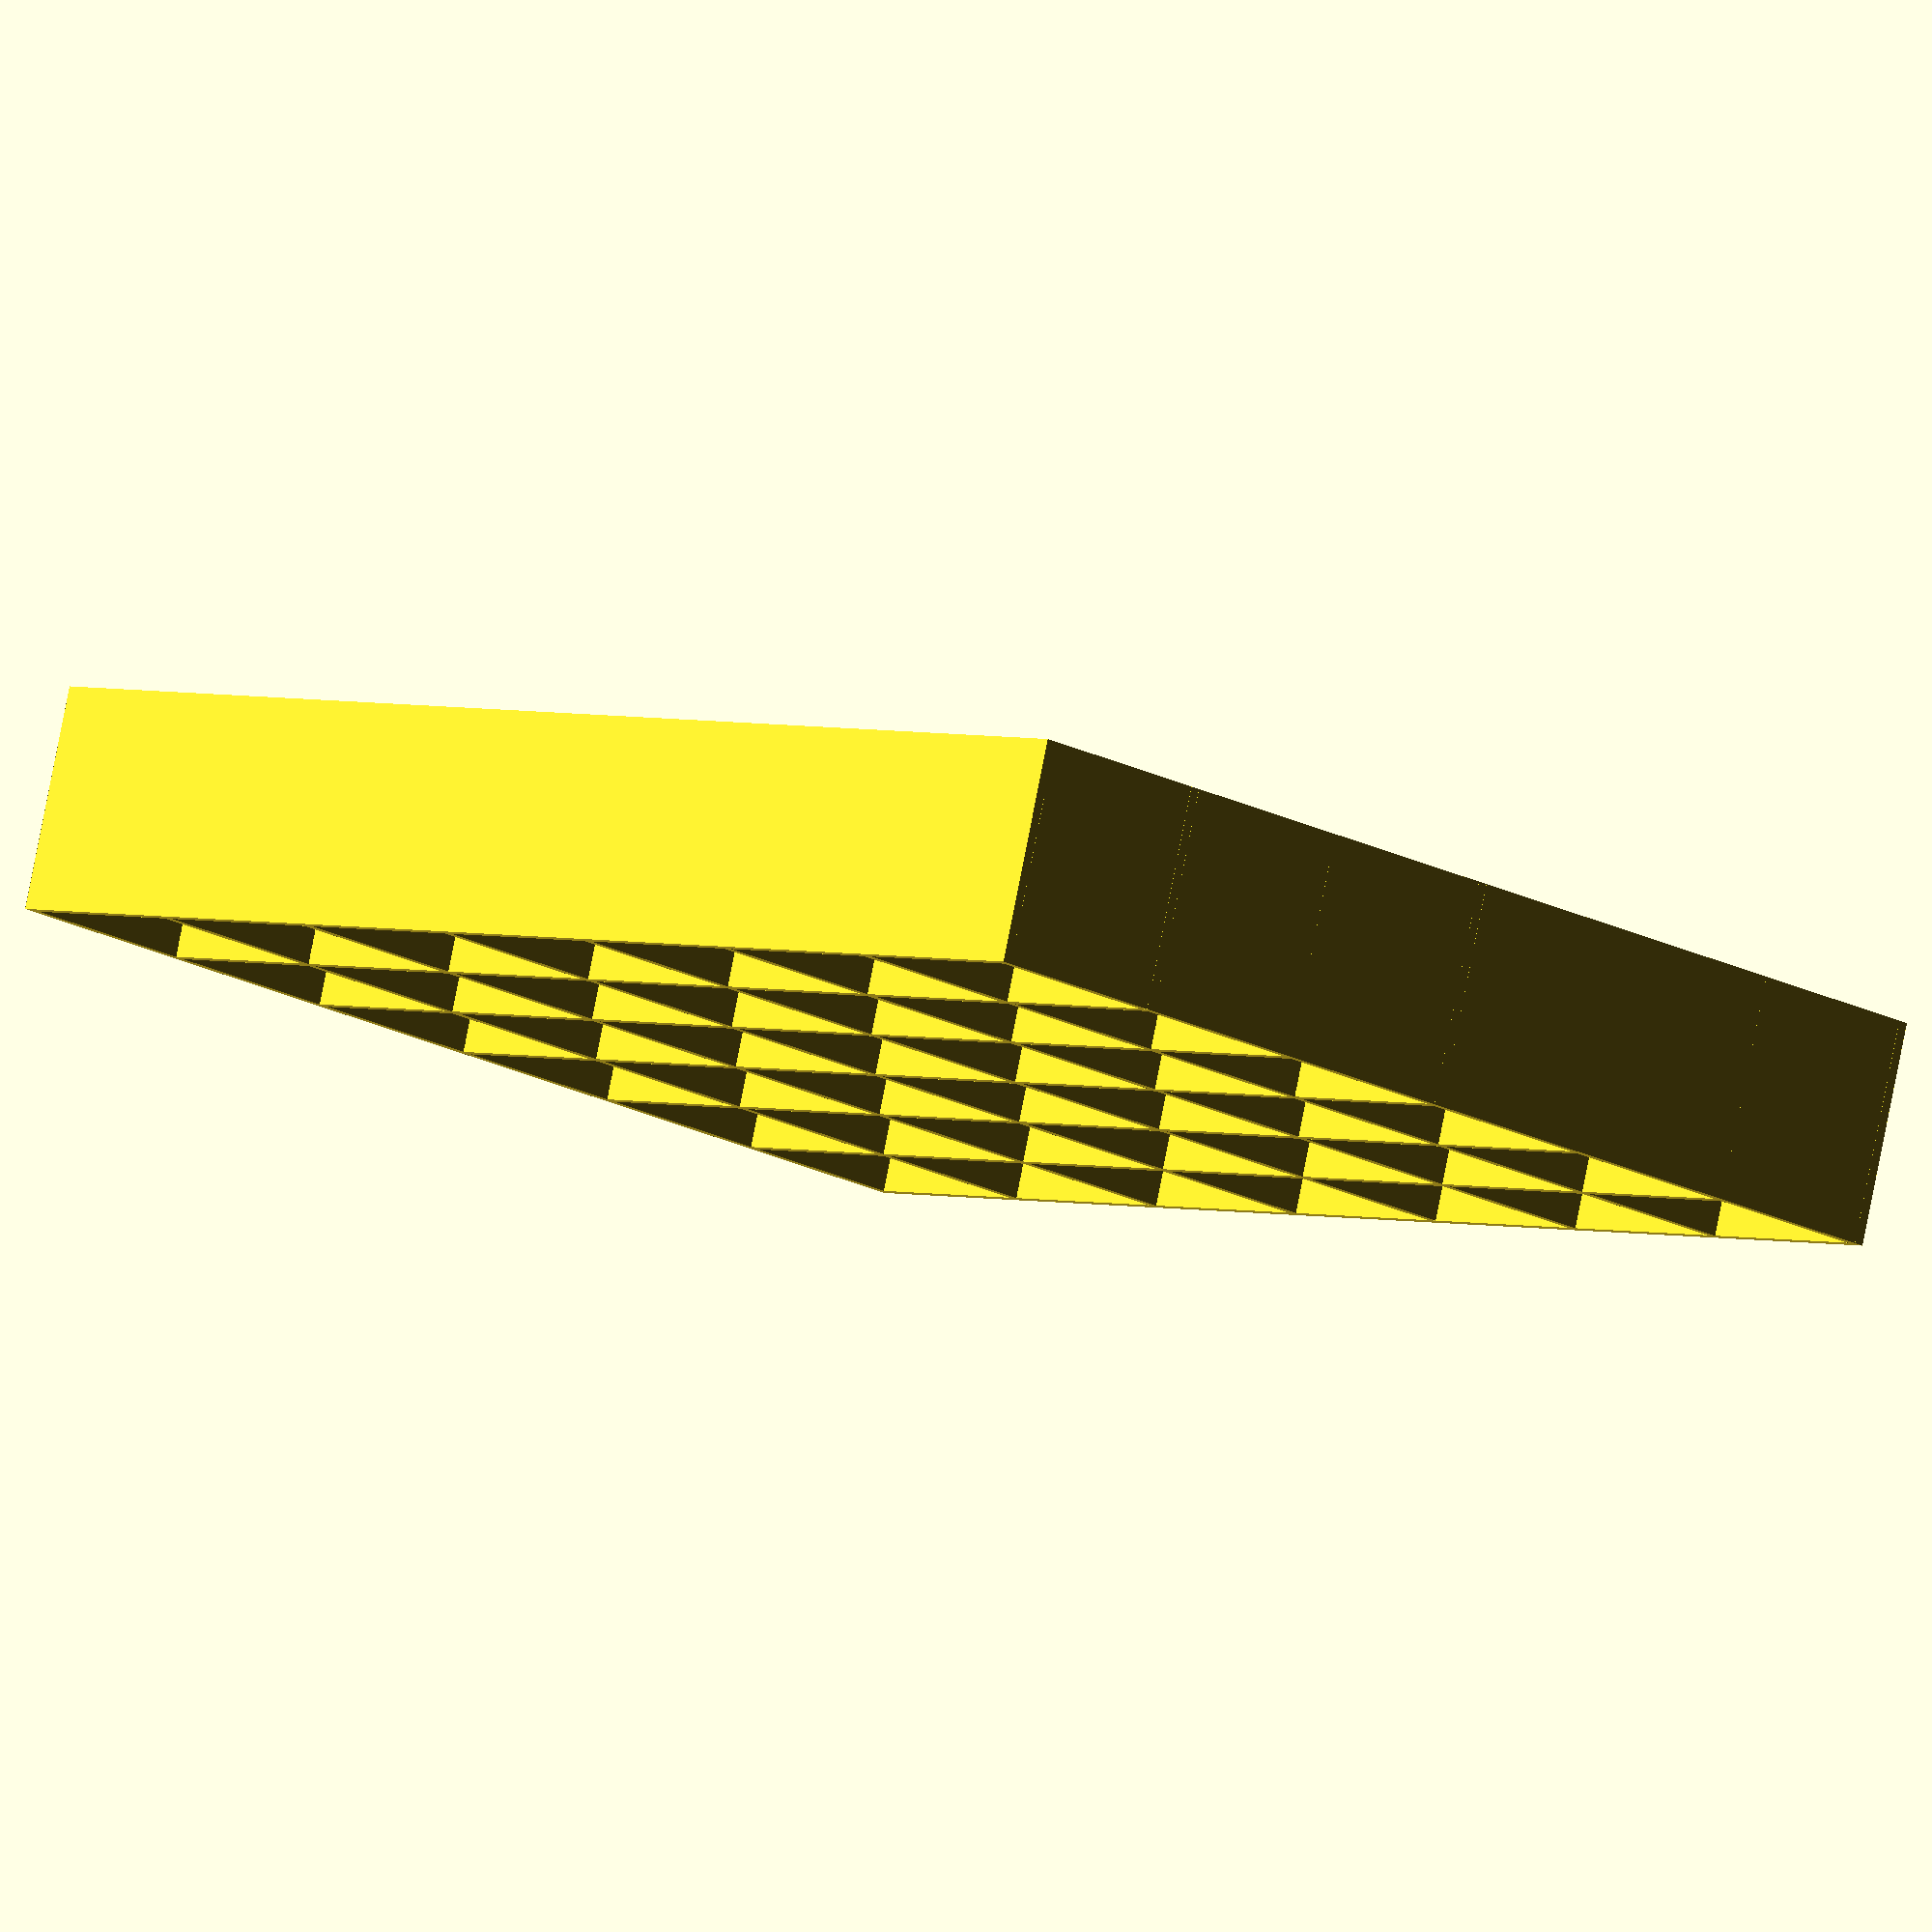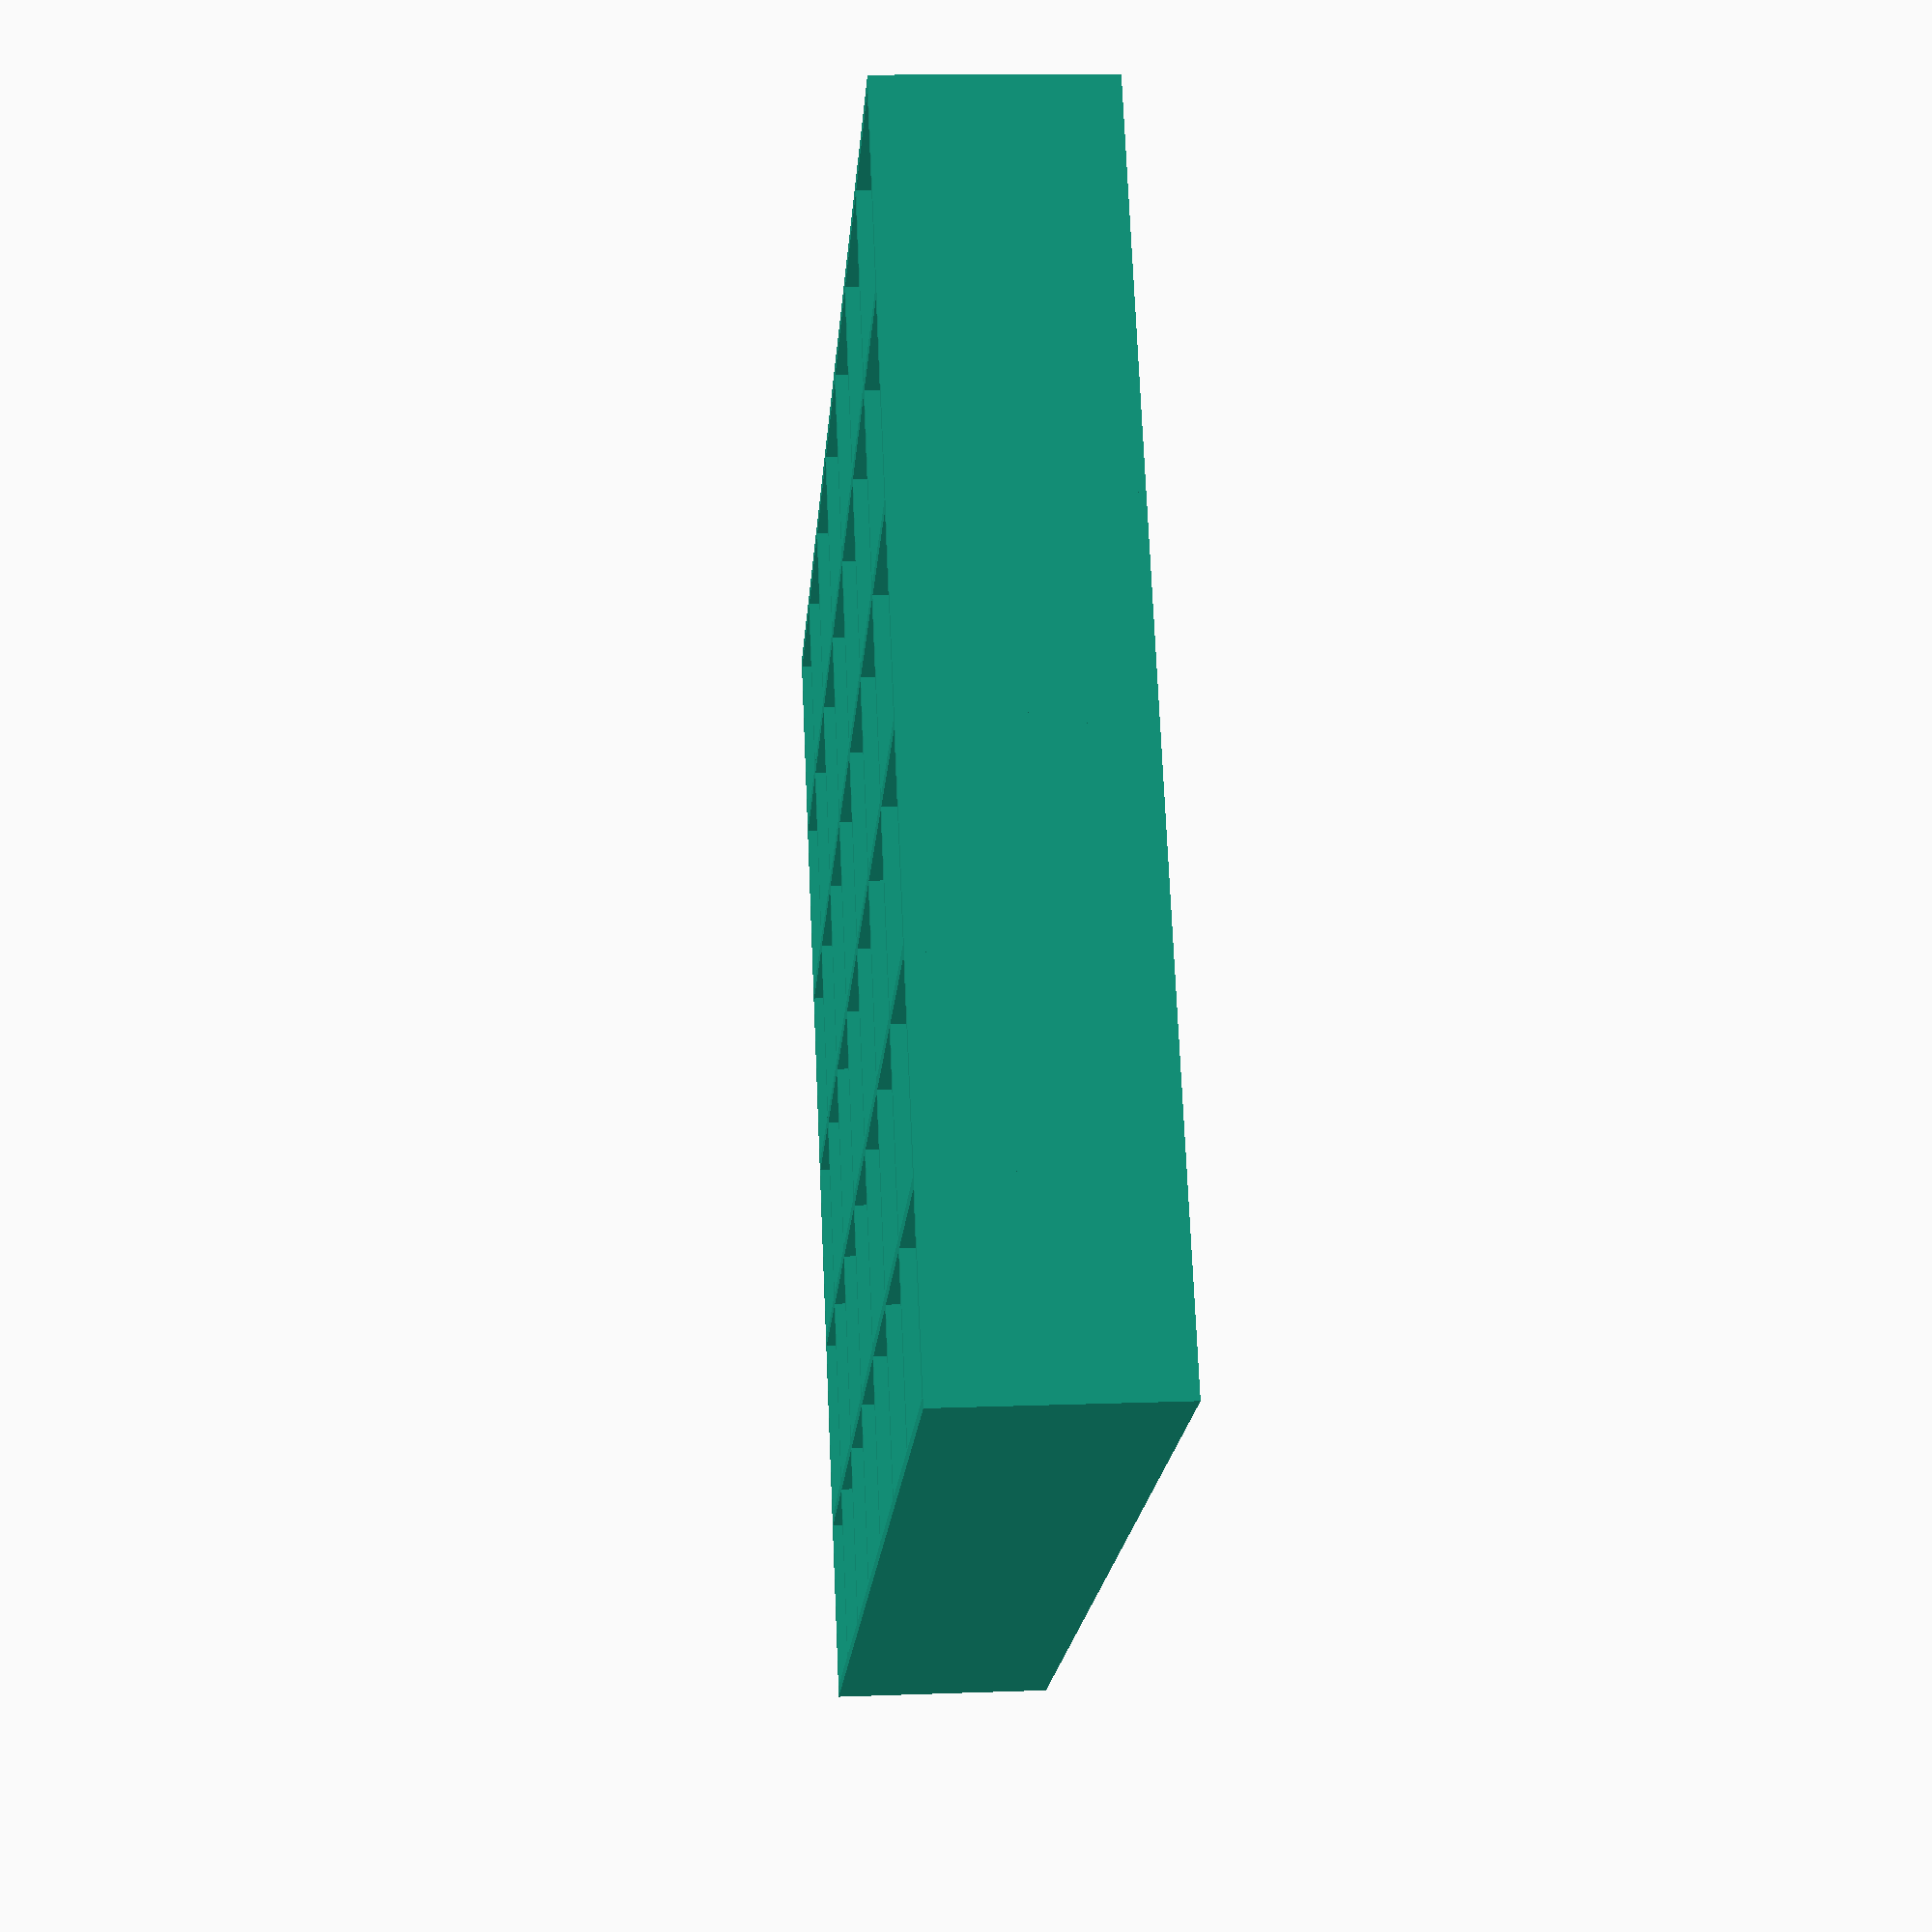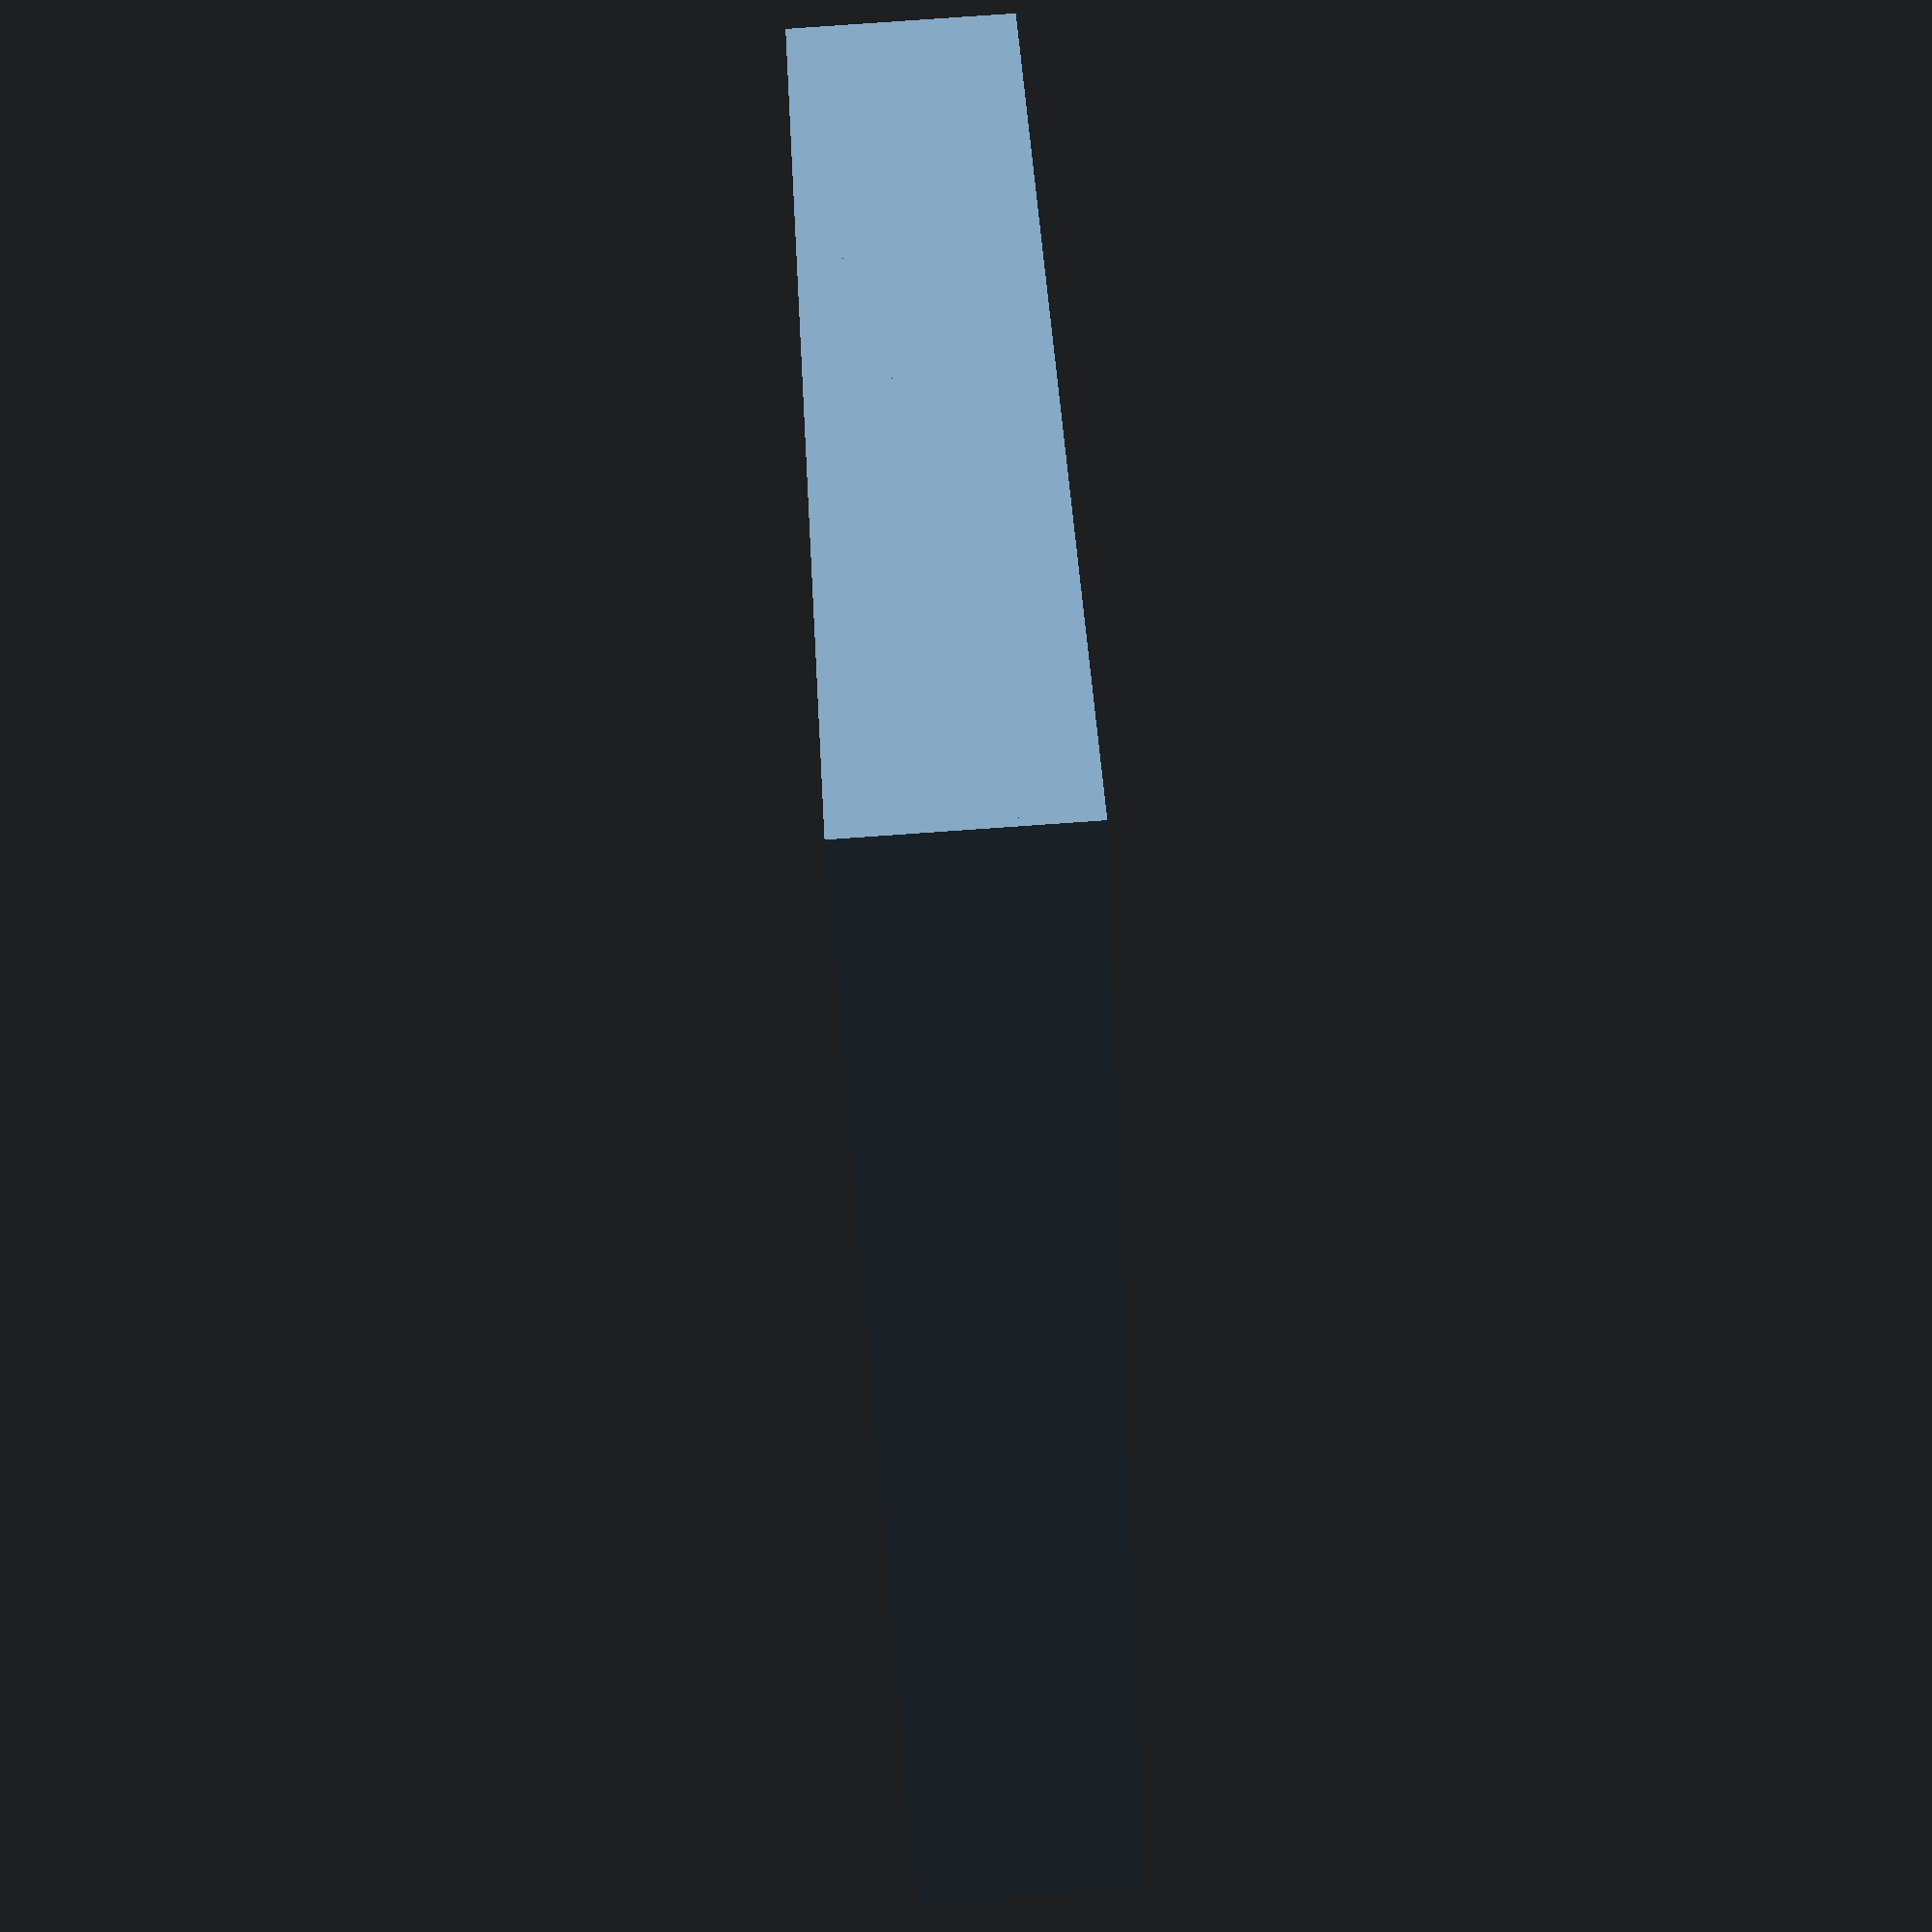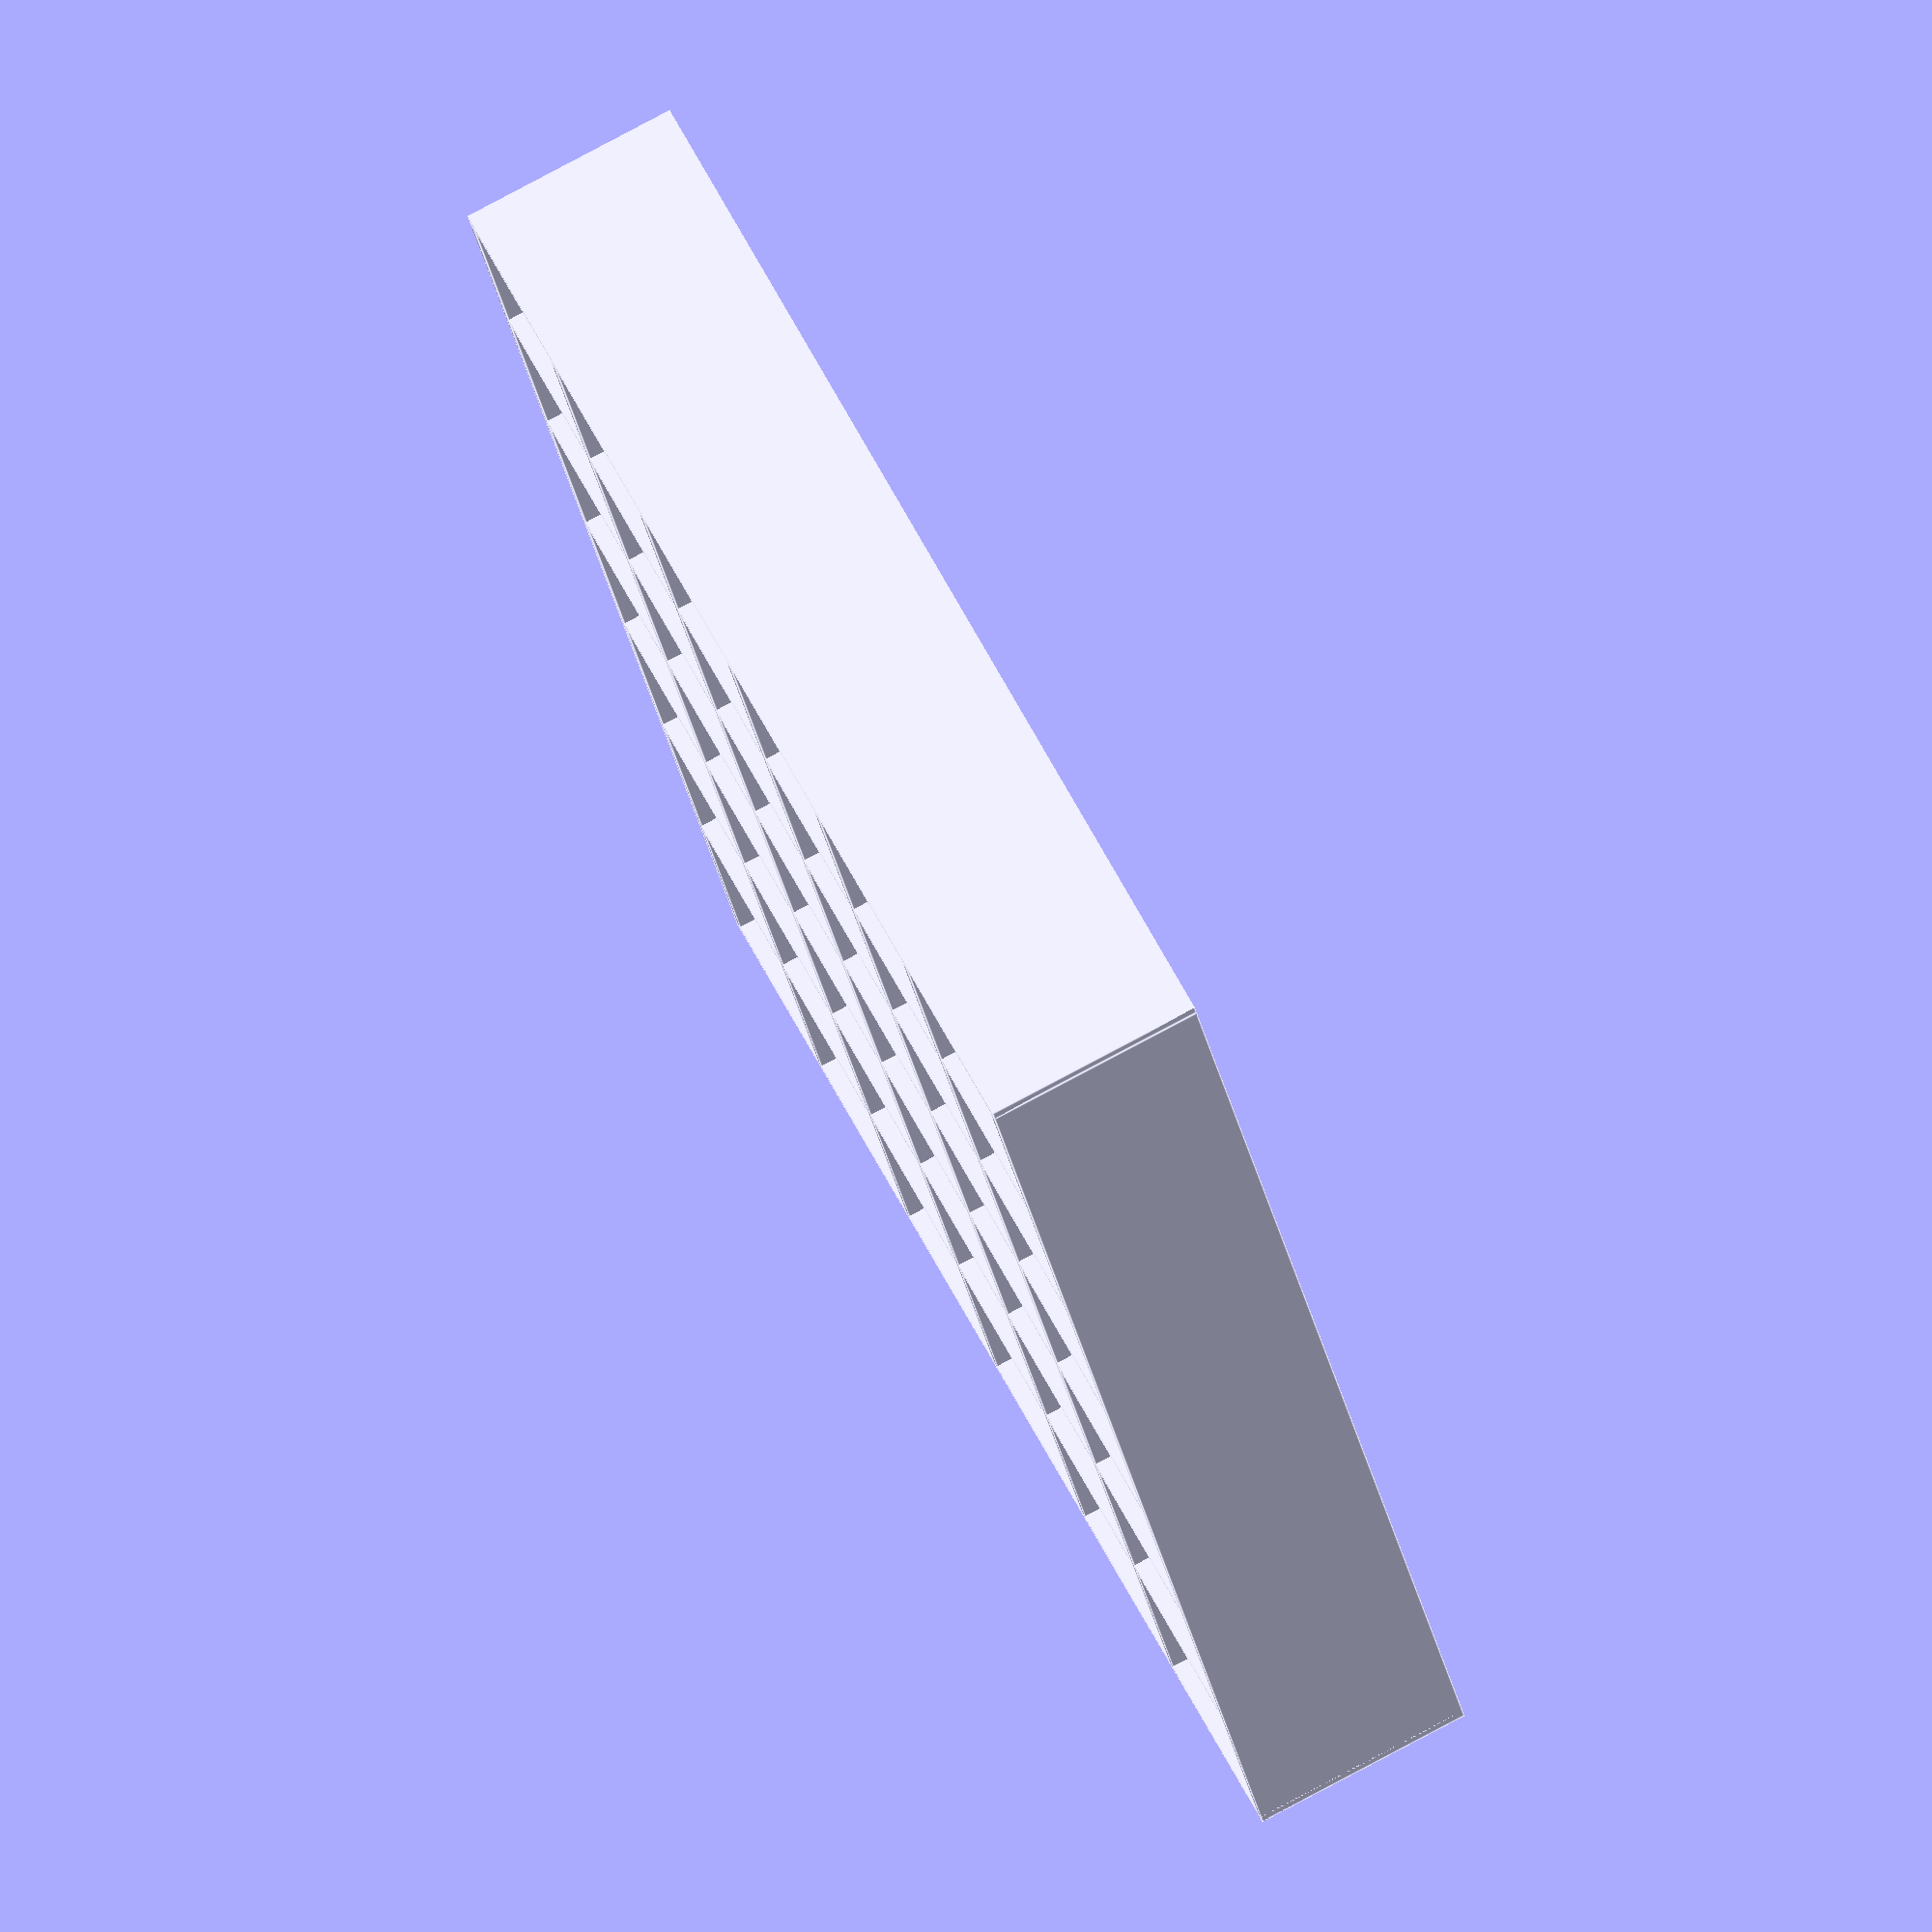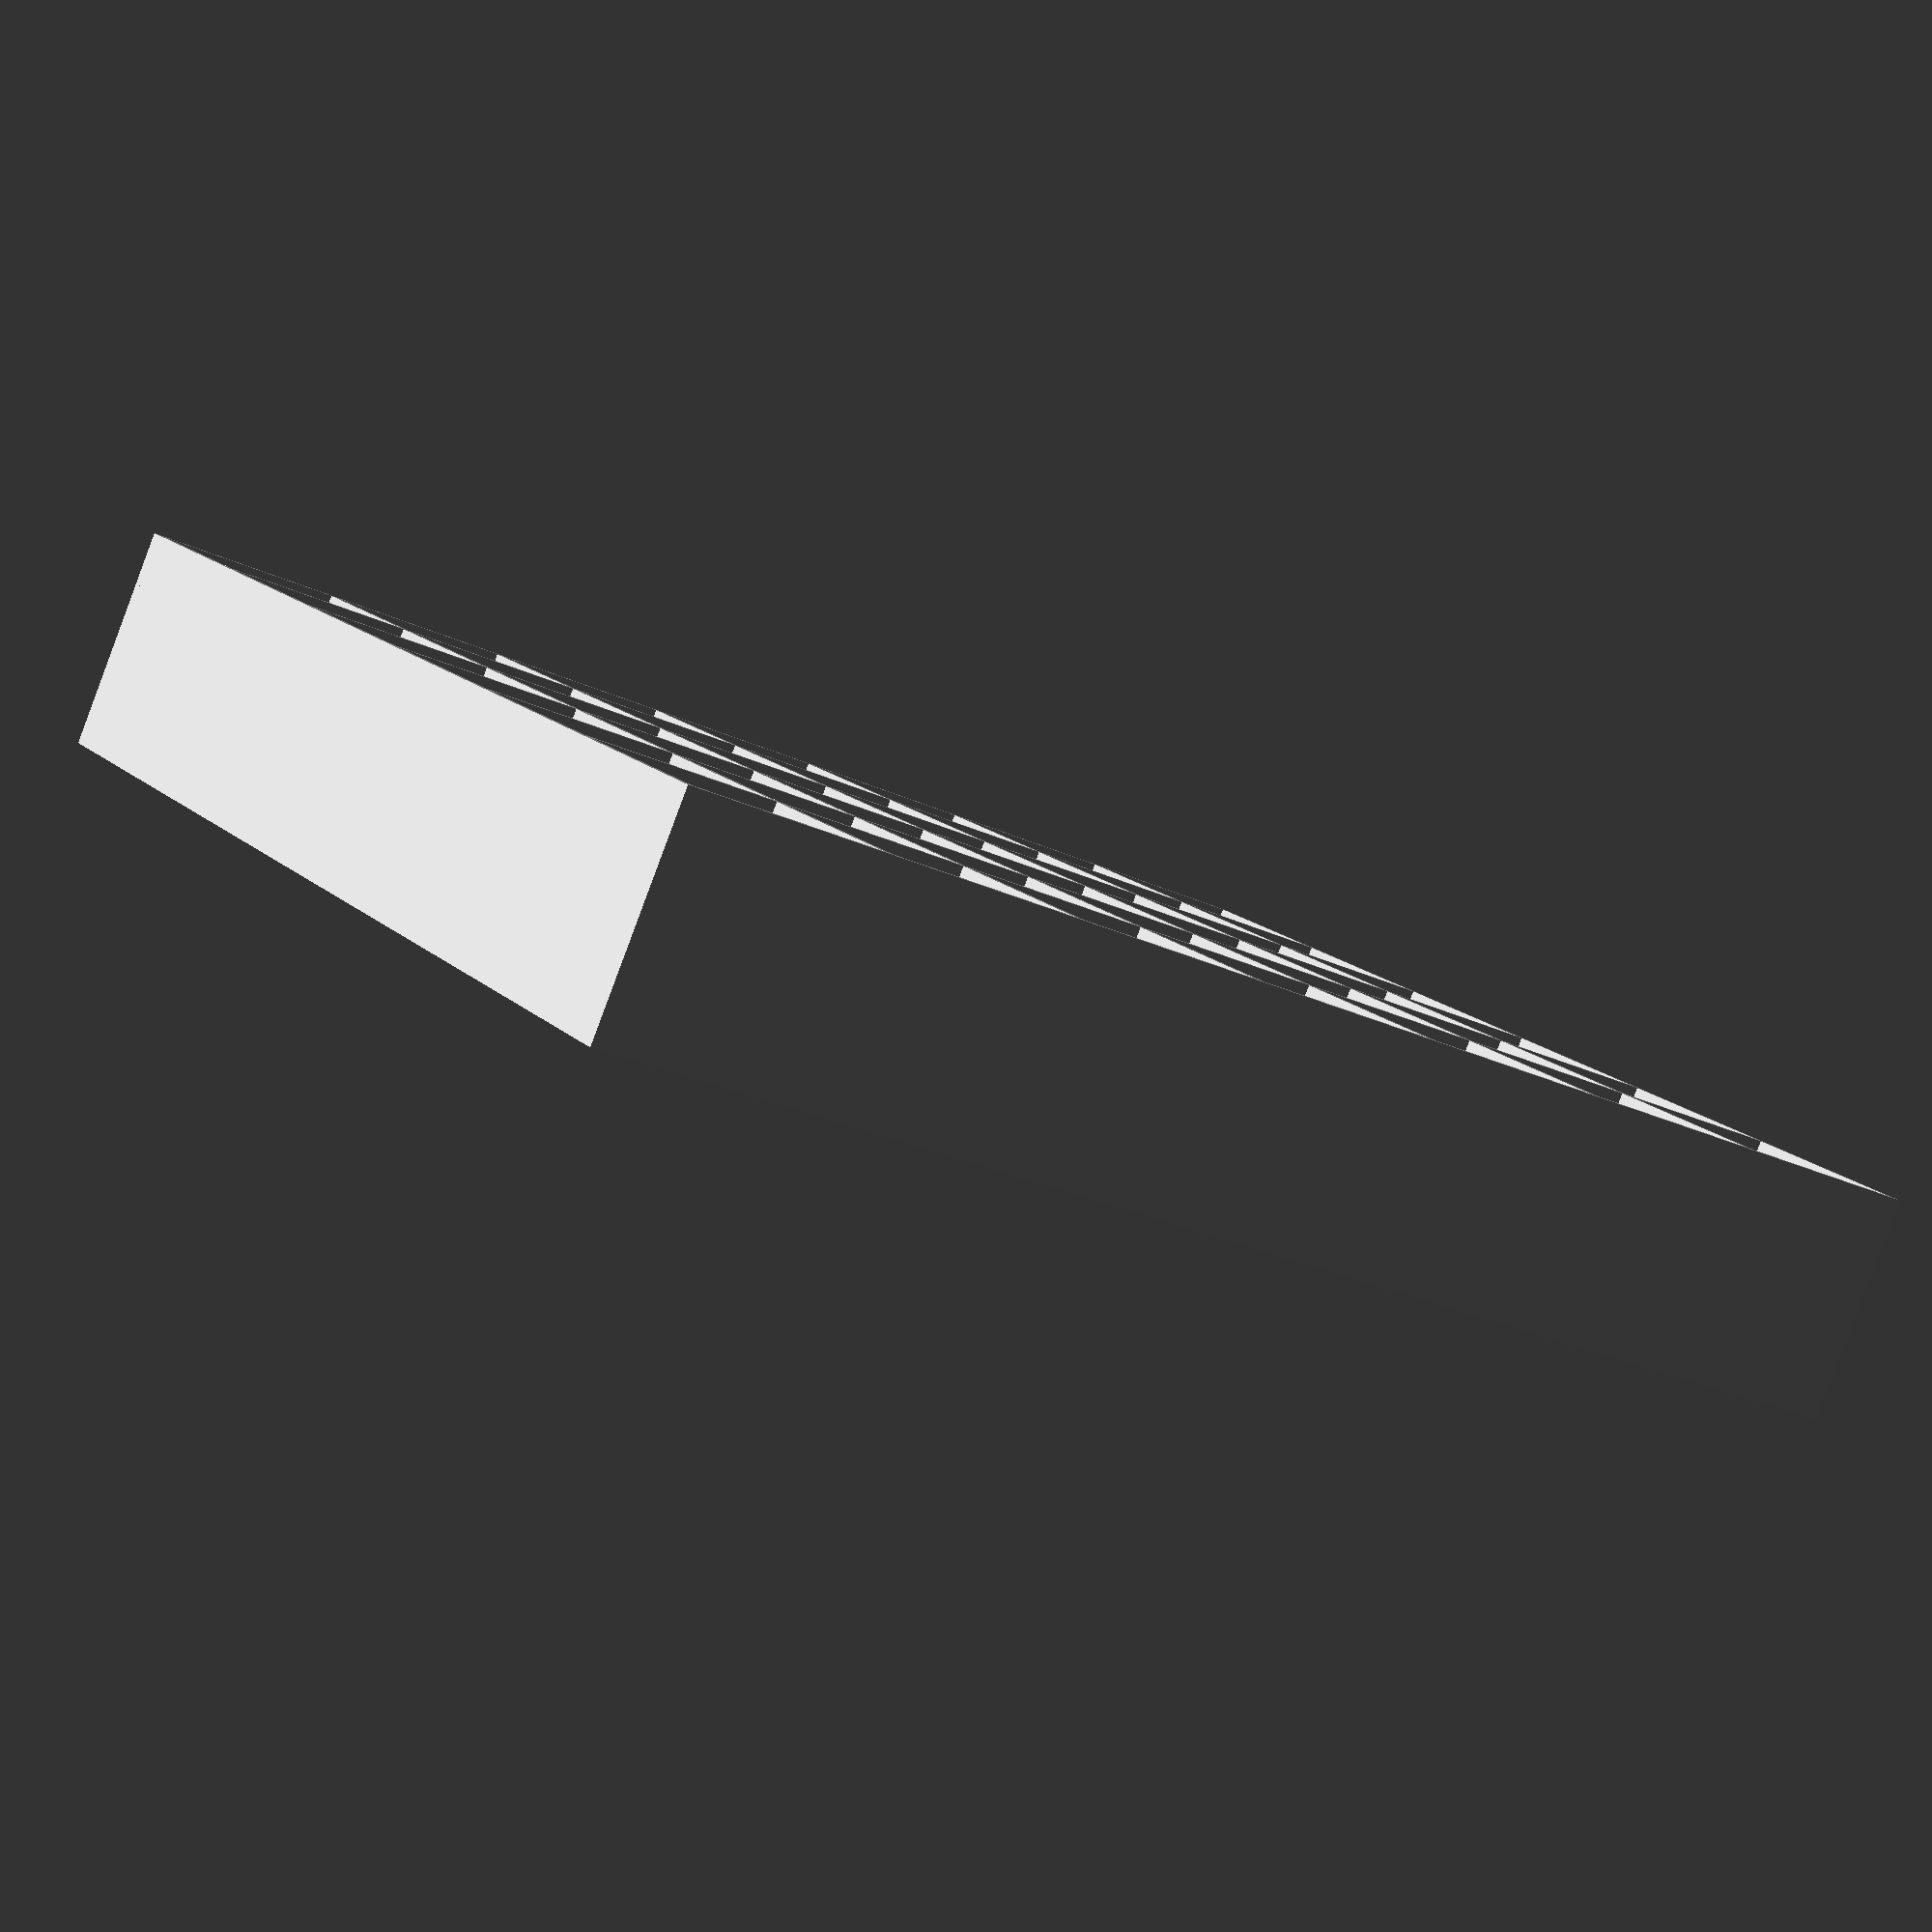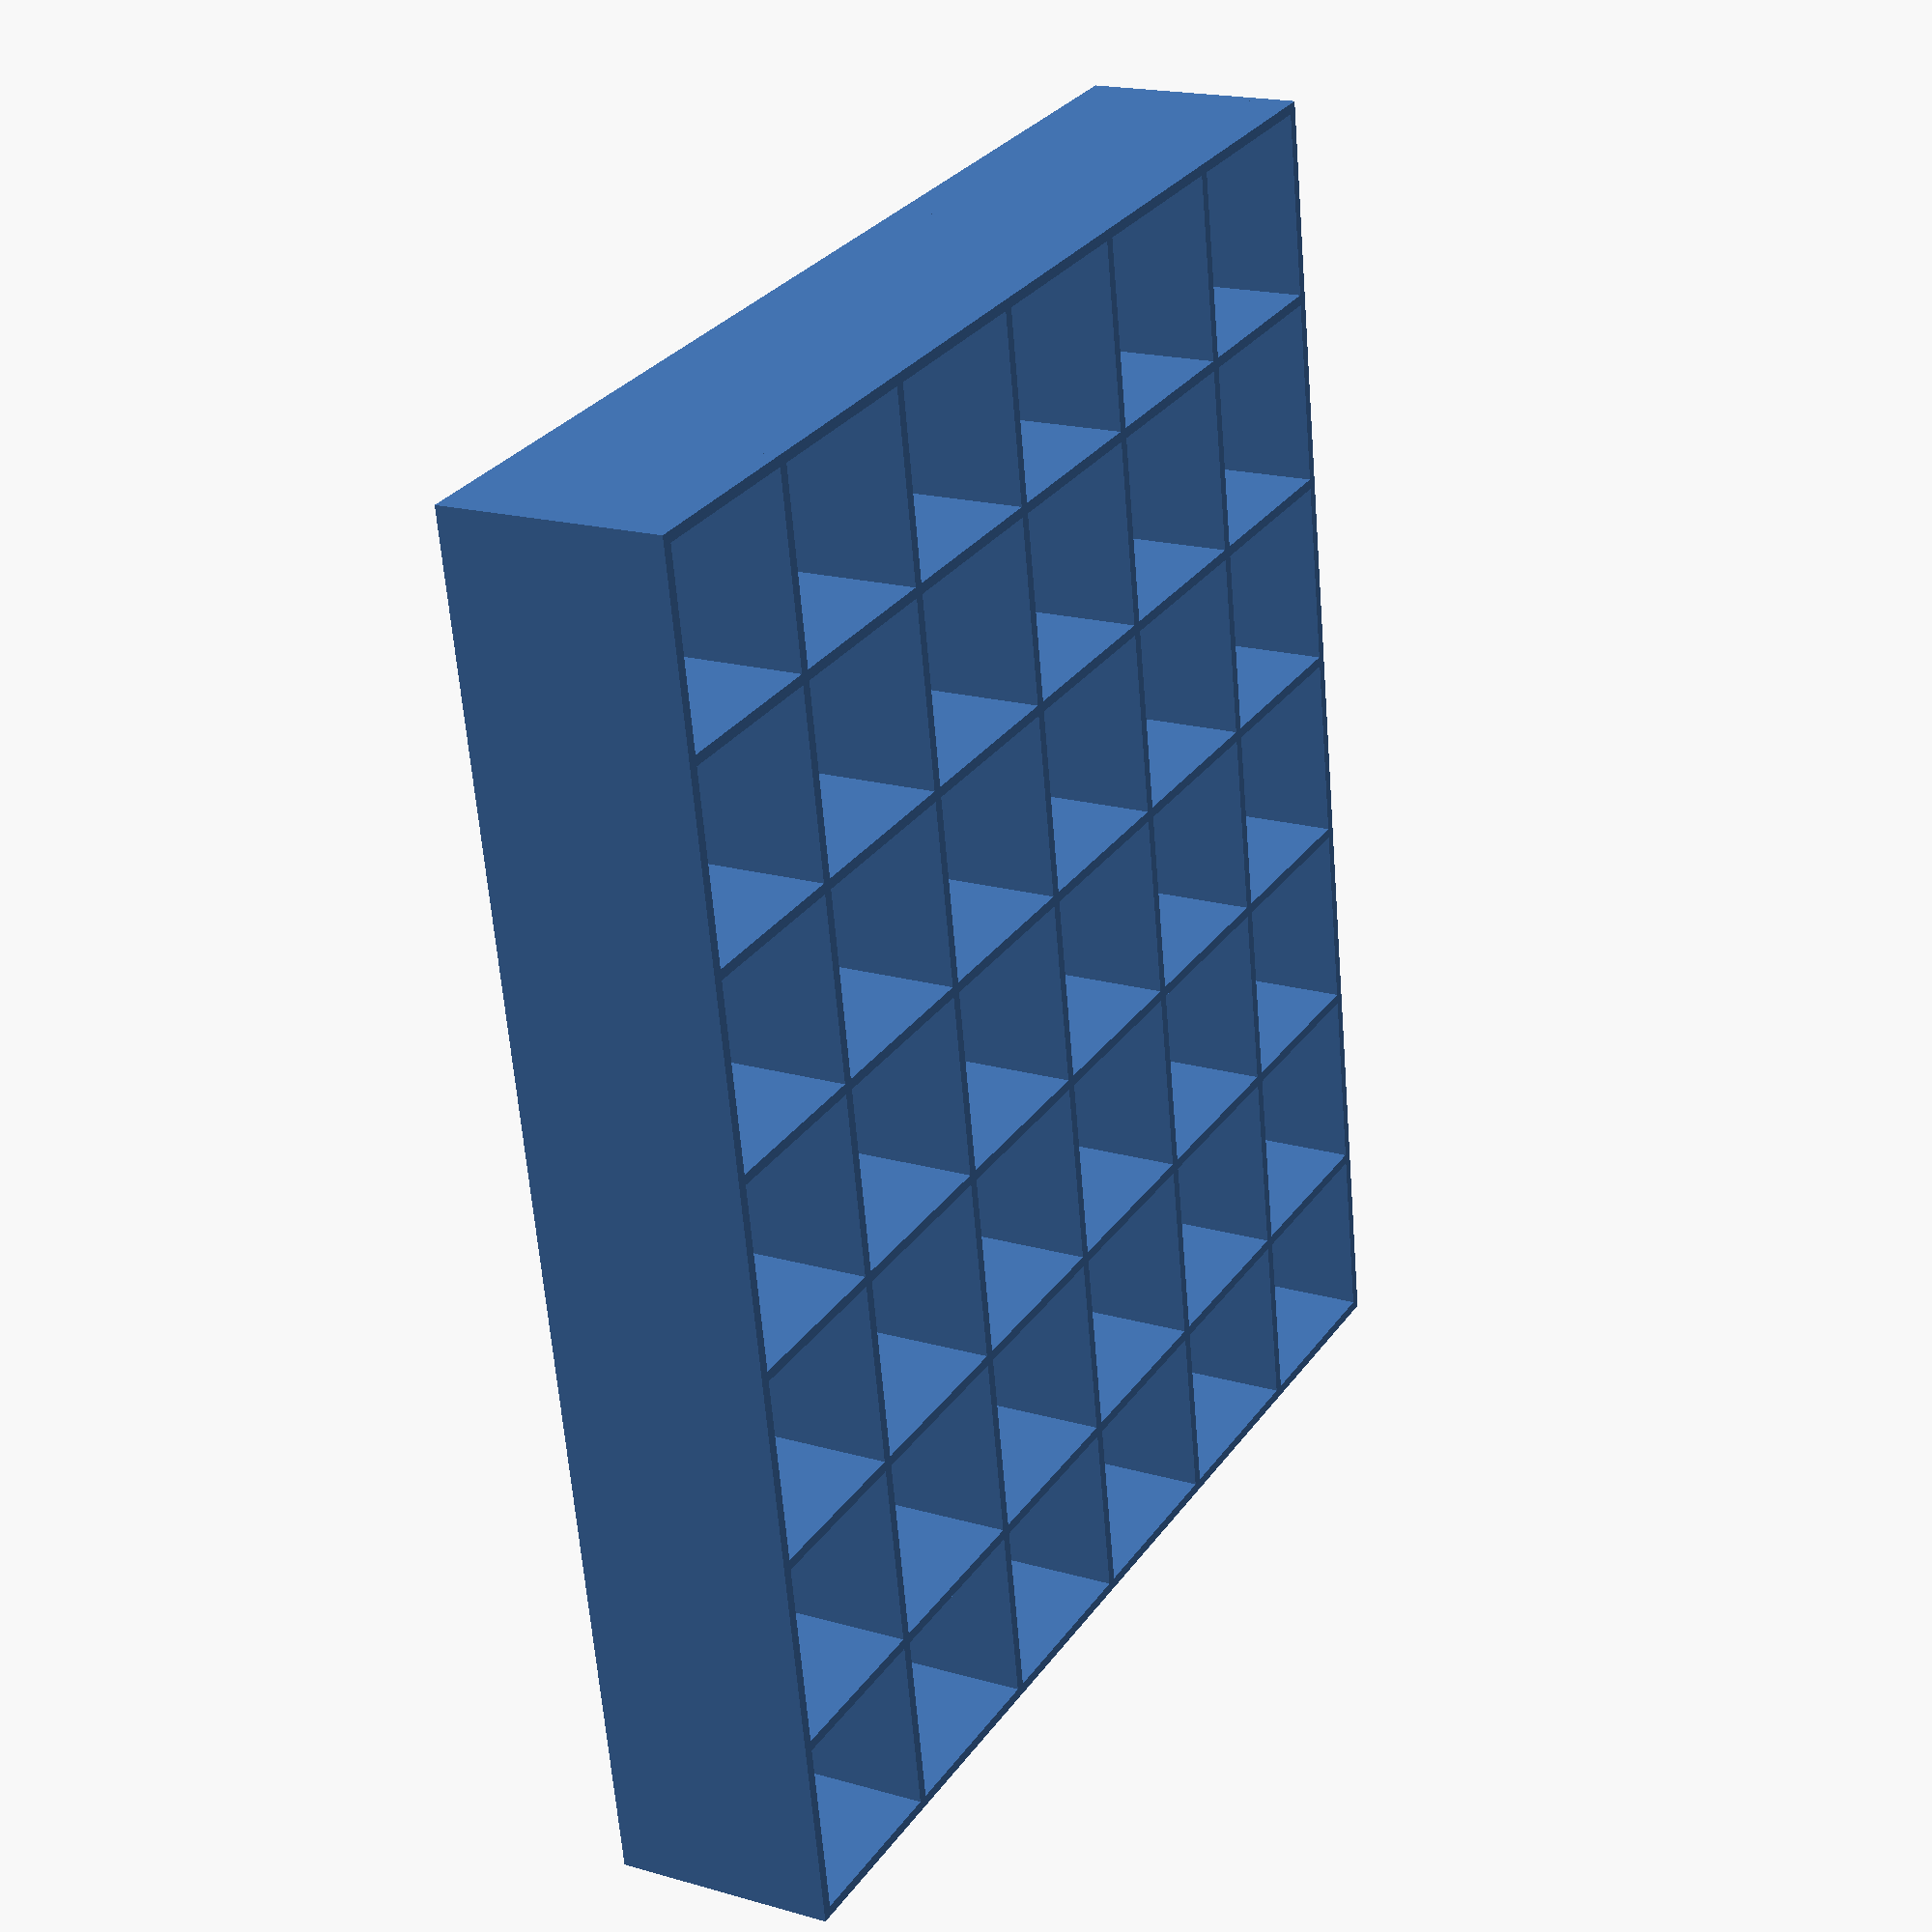
<openscad>
rowHeight = 18;
boxSize = 330;
depth = 390;

paddingLeft = 304;

rows = 7;
columuns = 6;

// Calculate horizontal size lenght
horizontalLenght = rowHeight+(boxSize*columuns)+columuns*rowHeight;
totalH = (paddingLeft == 0) ? horizontalLenght : (horizontalLenght - boxSize + paddingLeft);

// Calculate vertical size
totalV = rows*boxSize + (rows-1)*rowHeight;

// Horizontal top and bottom 
cube([totalH, rowHeight, depth], false);
translate([0, totalV])
	cube([totalH, rowHeight, depth], false);
	
// Calculate the number of standard size plates
platesPerRow = (paddingLeft > 0) ? columuns - 1 : columuns;
// Horizontal
for ( row = [0 : rows-1] ) {
	// the first box is with different size if left padding is greater than 0
	startX = (paddingLeft > 0) ? paddingLeft+2*rowHeight : rowHeight;
	translate([rowHeight, (row*(boxSize+rowHeight))])
		// Custom plate if there is left padding
		if (paddingLeft > 0) {
			cube([paddingLeft, rowHeight, depth], false);
		}
		// Plates per row with the standard size
		if (platesPerRow > 0) {
			for ( box = [0 : platesPerRow-1] ) {
				translate([(startX+box*(boxSize+rowHeight)), (row*(boxSize+rowHeight))])
					cube([boxSize, rowHeight, depth], false);
			}
		}
	}

// Vertical columns
// The first vertical side
cube([rowHeight, totalV, depth], false);
// Next vertical sides
verticalStartX = (paddingLeft > 0) ? paddingLeft + rowHeight : boxSize + rowHeight;
for ( v = [0 : columuns-1] ) {
    translate([verticalStartX+(v*(boxSize+rowHeight)), 0])
		cube([rowHeight, totalV, depth], false);
}

// Calculate the total are and estimate min material pieces
area = (totalH*depth*2 + totalV*depth*(columuns+1)+boxSize*boxSize*rows*(columuns-1)+302*boxSize*rows);
material = 3660*1830;
materialCount = area/material;

echo("----------------------------------------");
echo("Rows: ", rows);
echo("Columns: ", columuns);
echo("Boxes: ", rows*columuns);
echo("----------------------------------------");
echo("Furniture width: ", totalH);
// Total height is the vertical size + twice the material height
totalFurnitureHeight = totalV+2*rowHeight;
echo("Furniture height: ", totalV+2*rowHeight);
echo("Max furniture diagonal height: ", sqrt(totalFurnitureHeight*totalFurnitureHeight+depth*depth));
echo("----------------------------------------");
echo("Horizontal planes A", totalH, "x", depth, "mm: ", 2);
echo("Vertical planes ", totalV, "x", depth, "mm: ", columuns+1);
echo("Horizontal planes B", boxSize, "x", depth, "mm: ", rows*(columuns-1));
echo("Horizontal planes C", 302, "x", depth, "mm: ", rows);
echo("----------------------------------------");
echo("Joint plates: ", ((columuns-1)*(rows-1)));
echo("Dowels: ", 2*((columuns+1)*(rows-1)));
// Couple of screws for each short side of each column and
// 3 screws for the joint plates
echo("Screws: ", 2*(columuns+1)+3*((columuns-1)*(rows-1)));
echo("----------------------------------------");
echo("Area: ", area, "mm2");
echo("Material count: ", materialCount);
echo("----------------------------------------");


</openscad>
<views>
elev=97.8 azim=44.2 roll=168.8 proj=o view=solid
elev=347.1 azim=239.2 roll=85.1 proj=p view=solid
elev=276.7 azim=220.5 roll=266.0 proj=p view=solid
elev=99.1 azim=156.3 roll=118.0 proj=o view=edges
elev=86.2 azim=58.1 roll=339.4 proj=p view=wireframe
elev=341.6 azim=189.6 roll=119.1 proj=p view=solid
</views>
